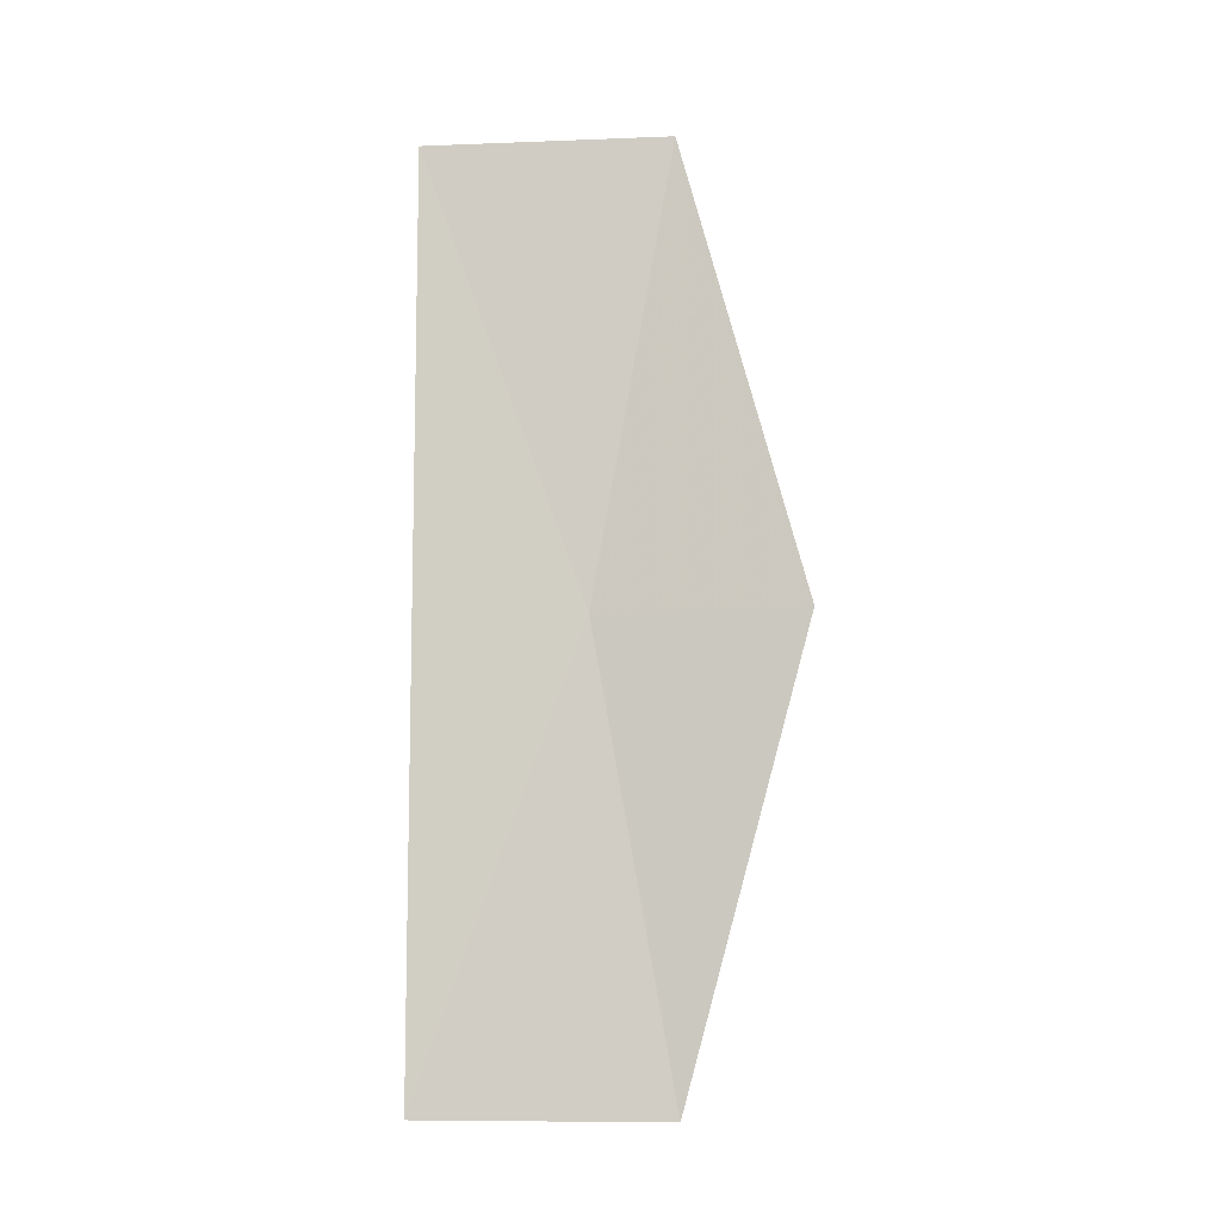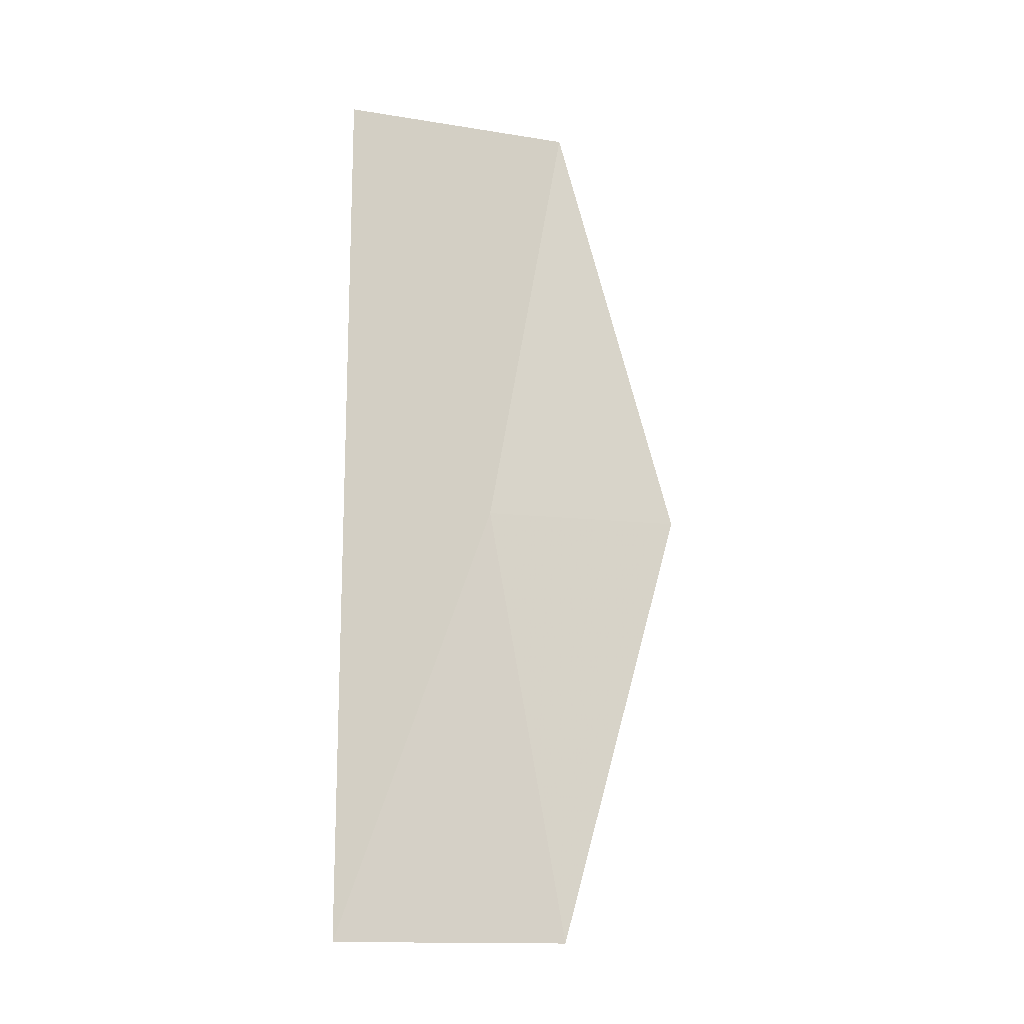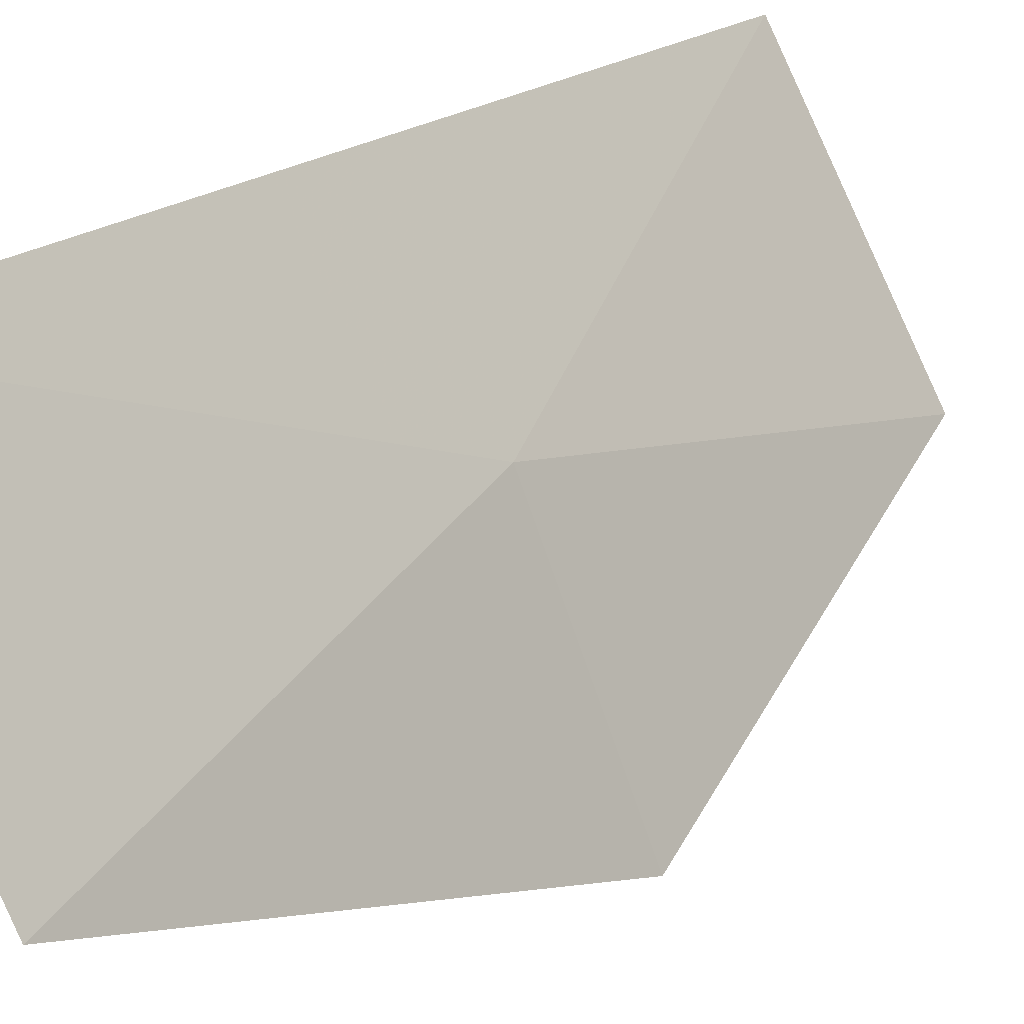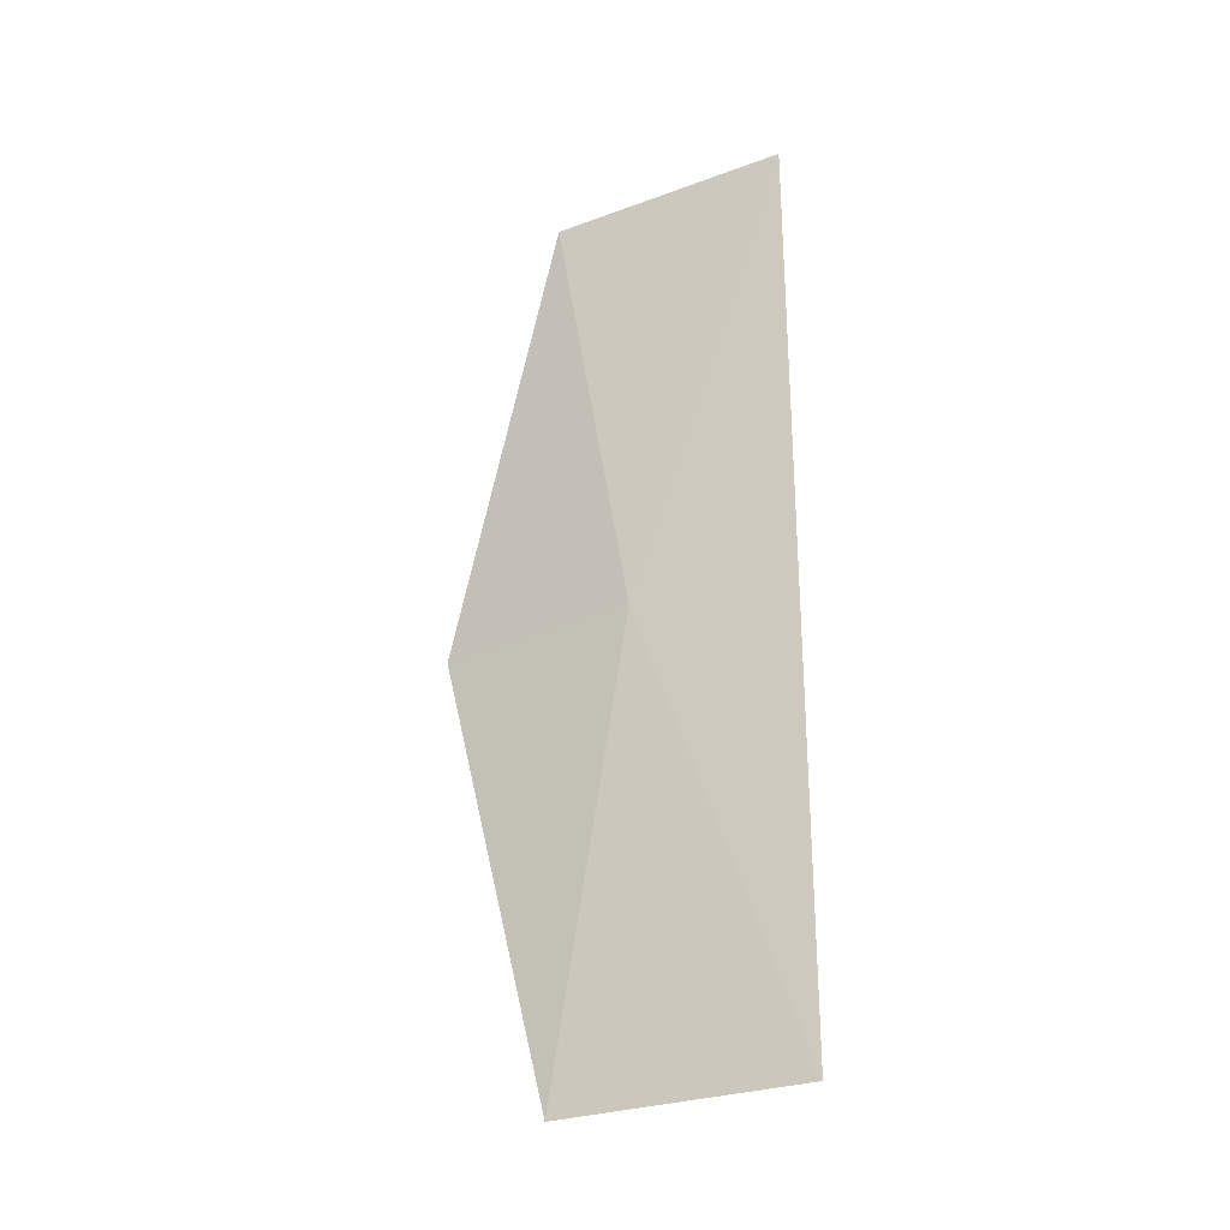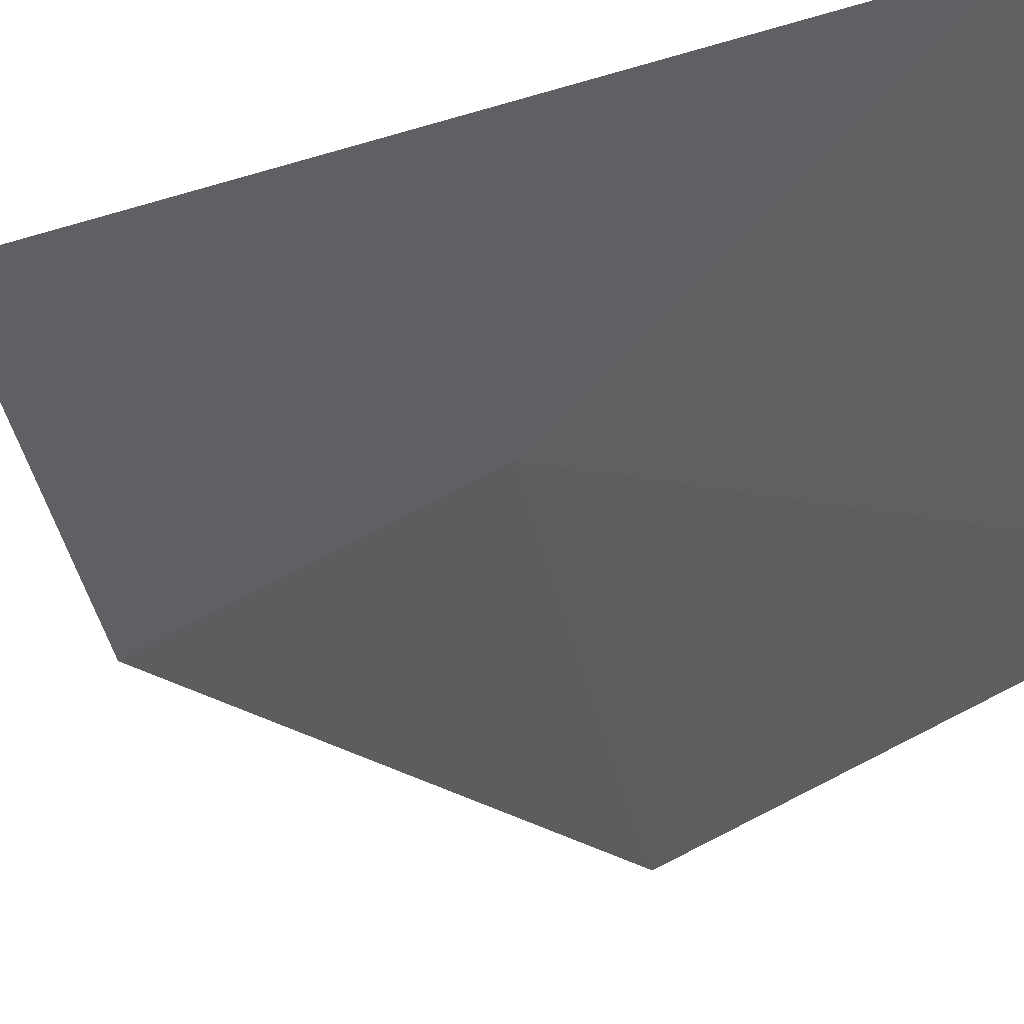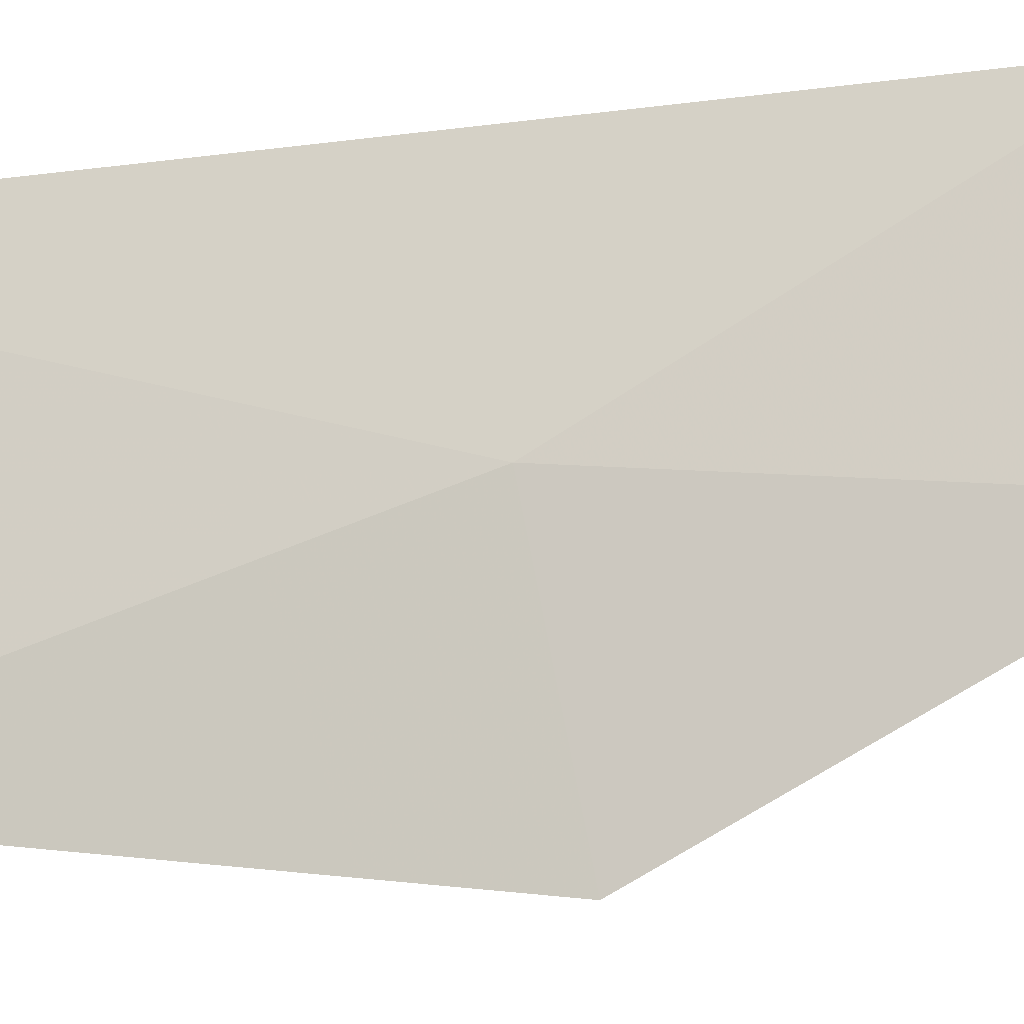
<metadata>
{"format":"obj","ext":"obj","renderer":"f3d","projection":"perspective","resolution":1024,"background":"white","views":[{"elev":-9.1,"azim":-56.3,"up":"+Z"},{"elev":-15.0,"azim":-80.9,"up":"+Z"},{"elev":15.6,"azim":27.9,"up":"+Y"},{"elev":-28.3,"azim":146.9,"up":"+Z"},{"elev":-4.9,"azim":-33.6,"up":"+Y"},{"elev":16.2,"azim":59.4,"up":"+Y"}]}
</metadata>
<code>
v 10.29 1.137 6
v 9.932 1.766 8
v 10.44 0.8093 8
v 10.64 0.2956 6
v 9.932 1.766 4
v 10.44 0.8093 4
f 1 4 3
f 1 5 6
f 1 6 4
f 1 3 2
f 1 2 5

</code>
